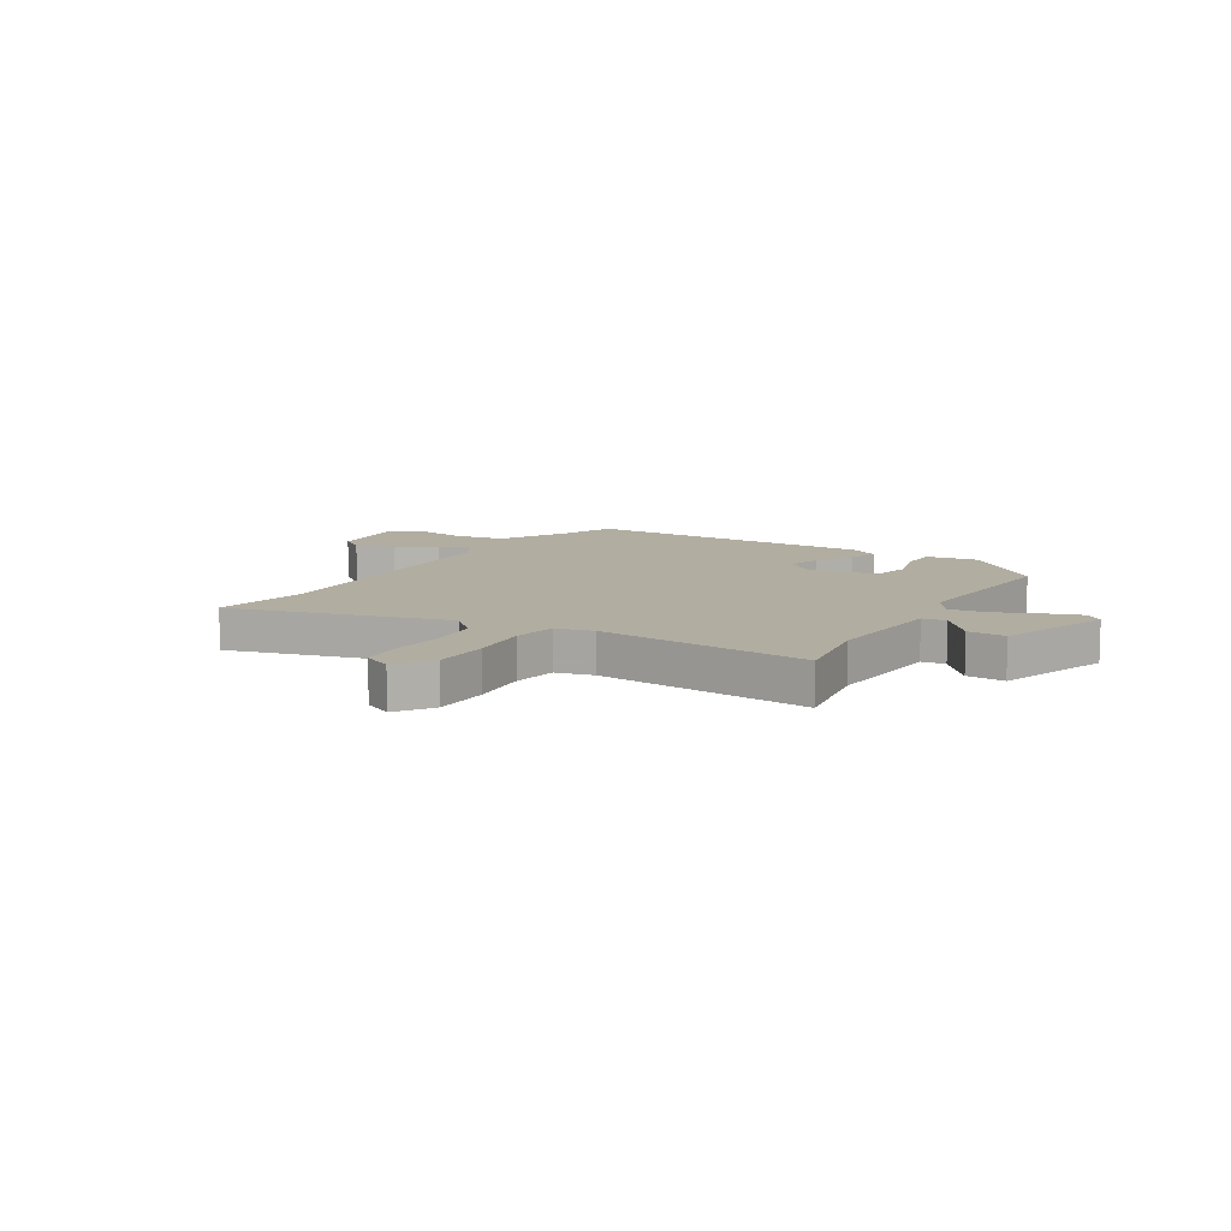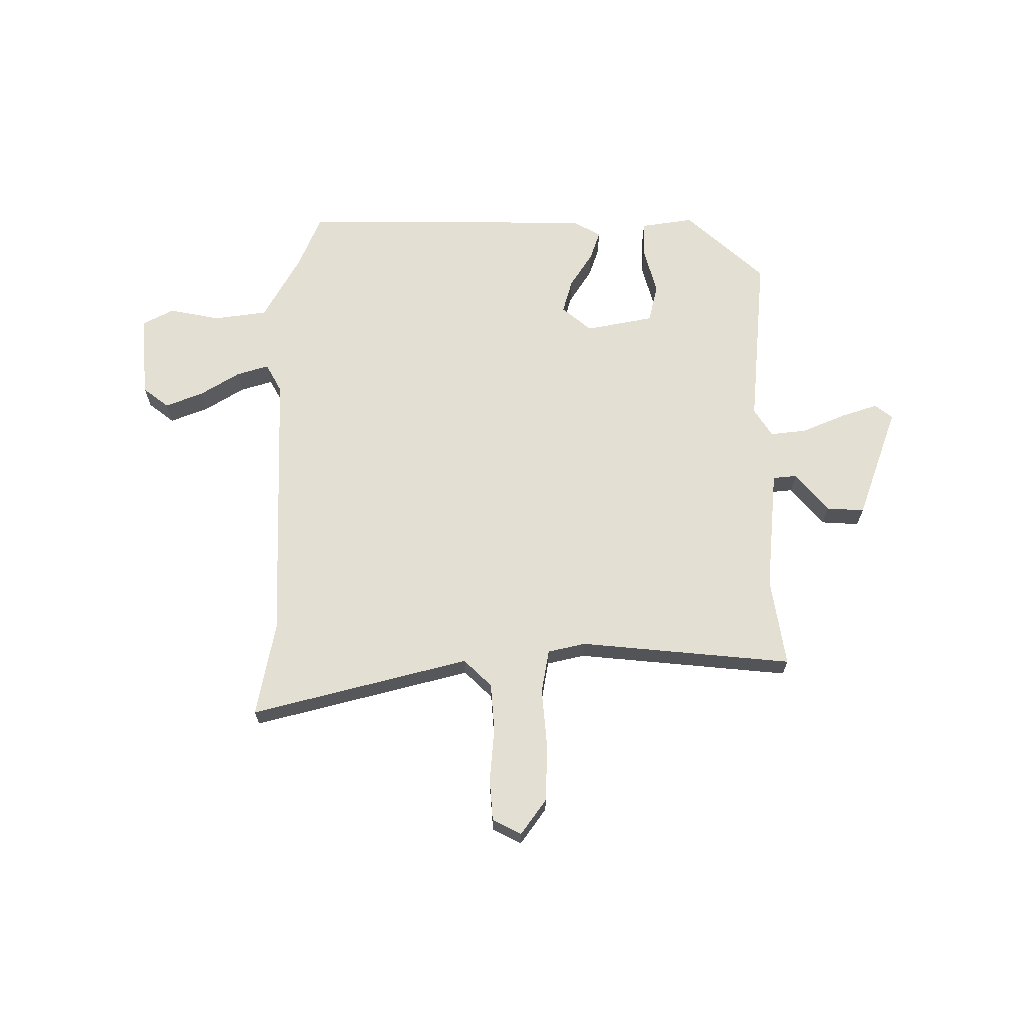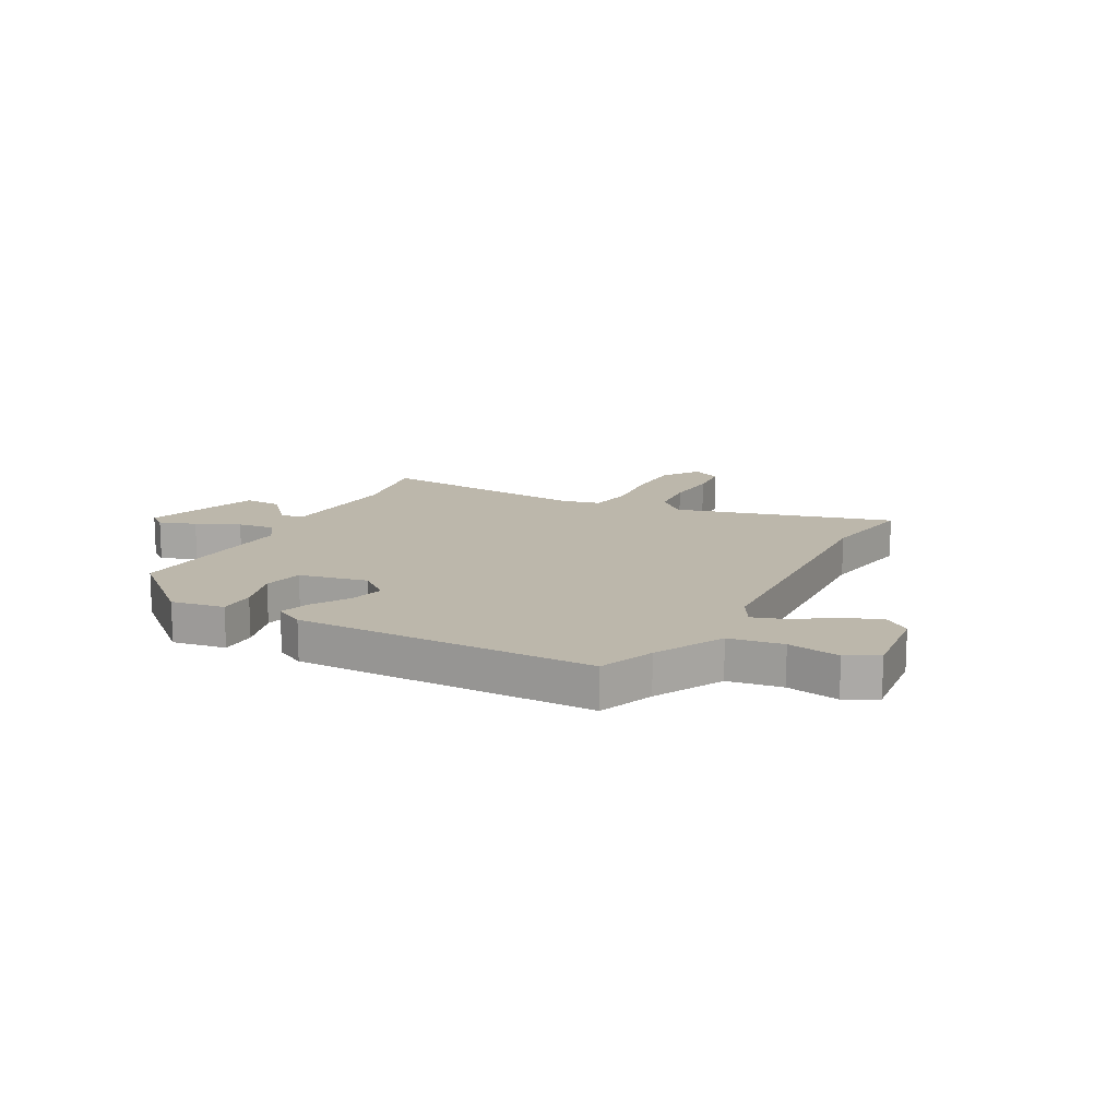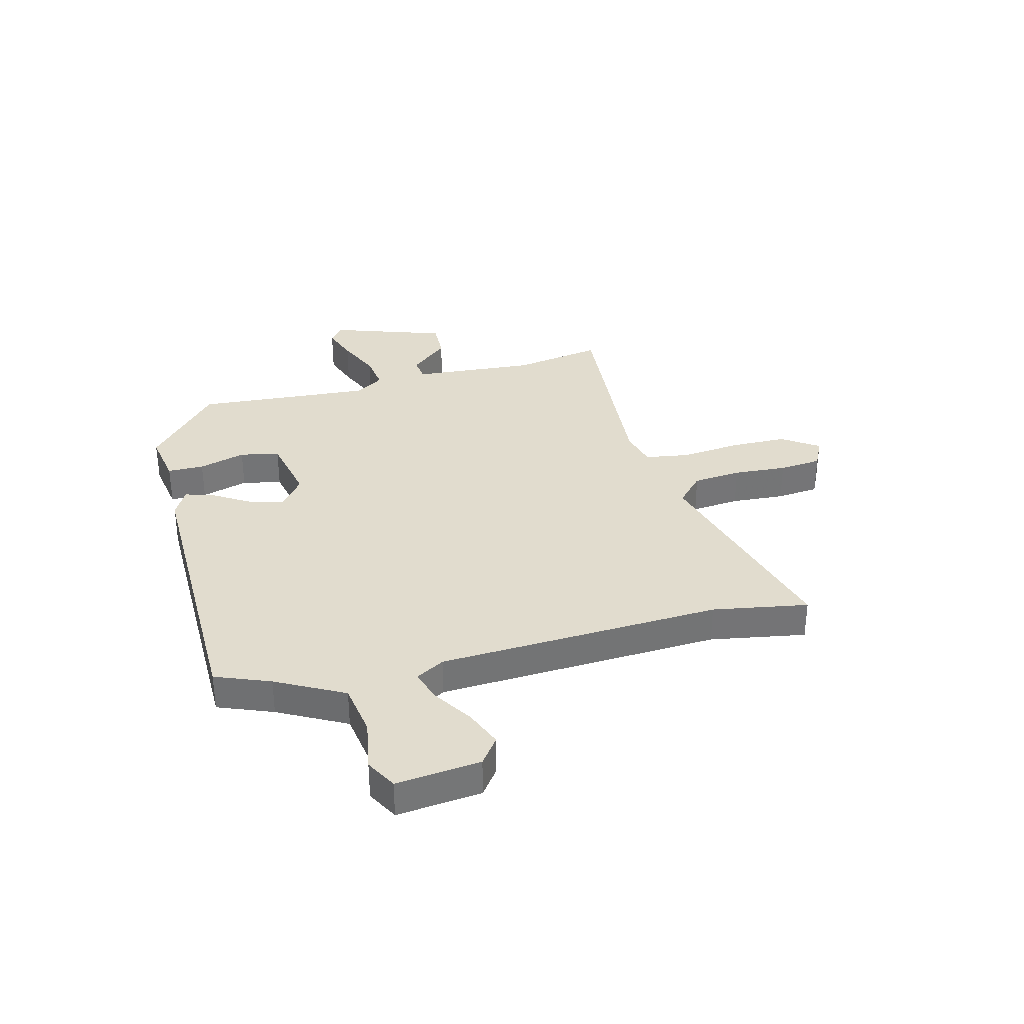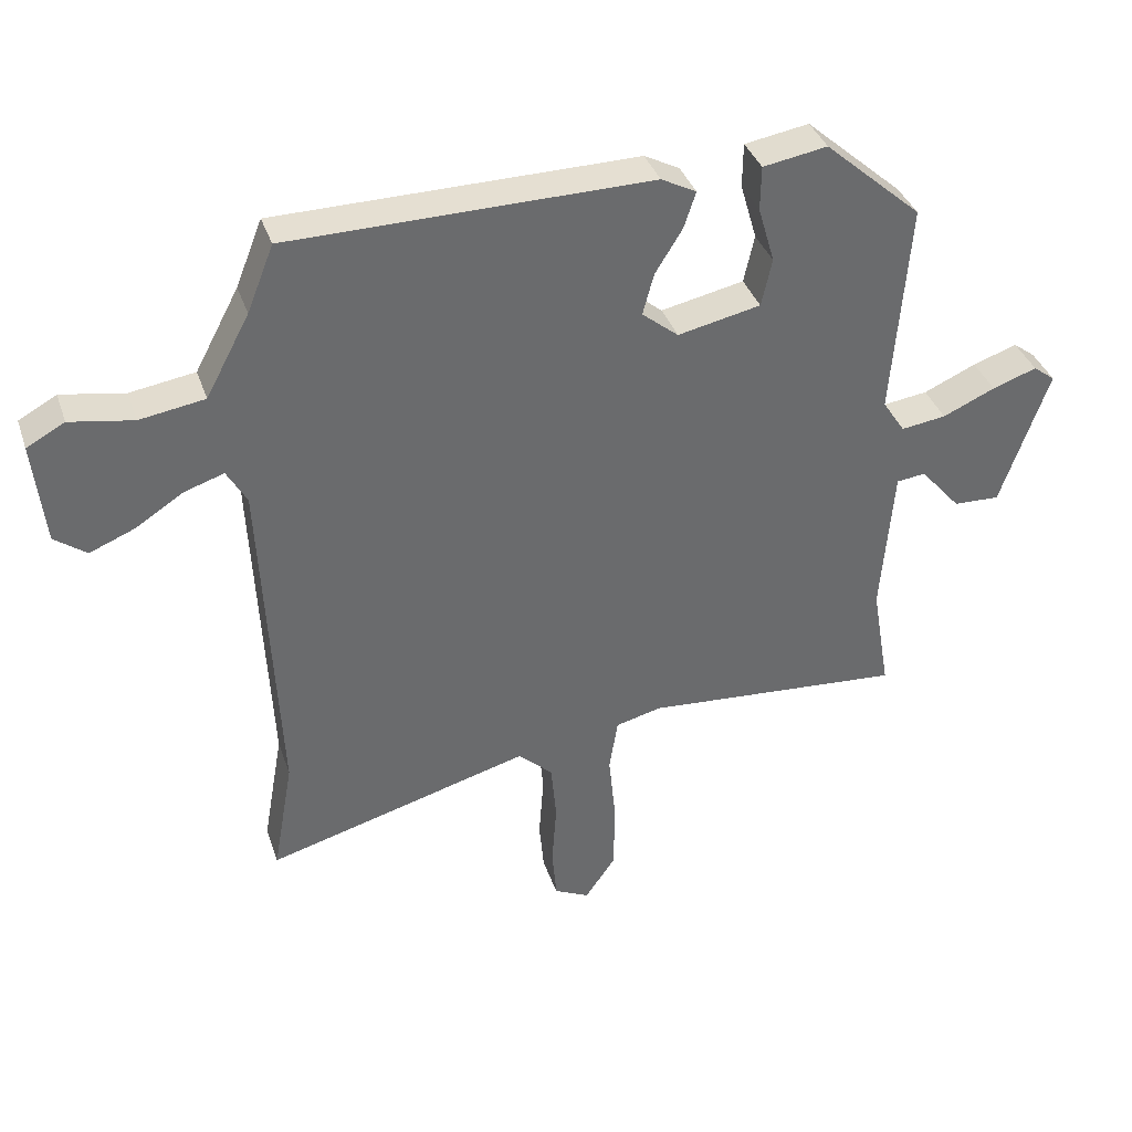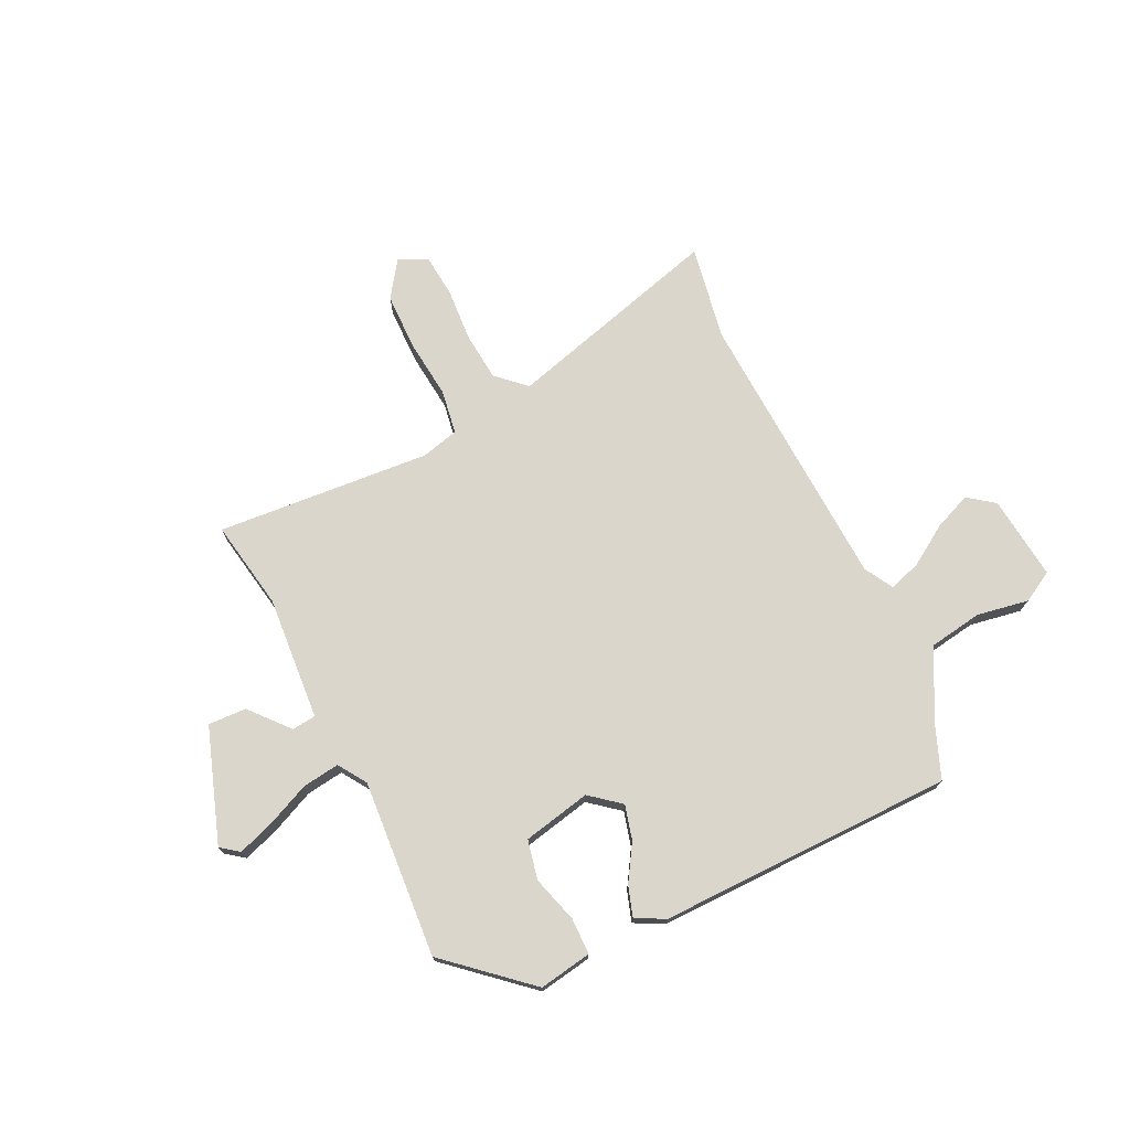
<metadata>
{"format":"obj","ext":"obj","renderer":"f3d","projection":"perspective","resolution":1024,"background":"white","views":[{"elev":10.3,"azim":-148.6,"up":"+Y"},{"elev":66.4,"azim":-179.3,"up":"+Y"},{"elev":14.5,"azim":28.0,"up":"+Y"},{"elev":34.1,"azim":75.3,"up":"+Y"},{"elev":37.3,"azim":162.1,"up":"+Z"},{"elev":73.5,"azim":-26.0,"up":"+Y"}]}
</metadata>
<code>
v -0.506 0.07 -0.487
v -0.478 0.07 -0.323
v -0.496 0.07 -0.096
v -0.54 0.07 -0.091
v -0.601 0.07 -0.162
v -0.671 0.07 -0.165
v -0.743 0.07 0.044
v -0.71 0.07 0.069
v -0.643 0.07 0.046
v -0.564 0.07 0.011
v -0.496 0.07 0.002
v -0.462 0.07 0.054
v -0.487 0.07 0.379
v -0.34 0.07 0.509
v -0.243 0.07 0.493
v -0.242 0.07 0.426
v -0.267 0.07 0.34
v -0.251 0.07 0.268
v -0.126 0.07 0.242
v -0.071 0.07 0.287
v -0.088 0.07 0.35
v -0.129 0.07 0.416
v -0.147 0.07 0.471
v -0.094 0.07 0.499
v 0.449 0.07 0.495
v 0.489 0.07 0.395
v 0.555 0.07 0.272
v 0.653 0.07 0.257
v 0.748 0.07 0.274
v 0.805 0.07 0.243
v 0.789 0.07 0.088
v 0.741 0.07 0.052
v 0.672 0.07 0.08
v 0.6 0.07 0.126
v 0.541 0.07 0.145
v 0.511 0.07 0.092
v 0.487 0.07 -0.427
v 0.518 0.07 -0.602
v 0.119 0.07 -0.493
v 0.067 0.07 -0.542
v 0.059 0.07 -0.631
v 0.066 0.07 -0.729
v 0.059 0.07 -0.807
v 0.006 0.07 -0.833
v -0.04 0.07 -0.767
v -0.042 0.07 -0.663
v -0.031 0.07 -0.553
v -0.044 0.07 -0.472
v -0.113 0.07 -0.455
v -0.506 0 -0.487
v -0.478 0 -0.323
v -0.496 0 -0.096
v -0.54 0 -0.091
v -0.601 0 -0.162
v -0.671 0 -0.165
v -0.743 0 0.044
v -0.71 0 0.069
v -0.643 0 0.046
v -0.564 0 0.011
v -0.496 0 0.002
v -0.462 0 0.054
v -0.487 0 0.379
v -0.34 0 0.509
v -0.243 0 0.493
v -0.242 0 0.426
v -0.267 0 0.34
v -0.251 0 0.268
v -0.126 0 0.242
v -0.071 0 0.287
v -0.088 0 0.35
v -0.129 0 0.416
v -0.147 0 0.471
v -0.094 0 0.499
v 0.449 0 0.495
v 0.489 0 0.395
v 0.555 0 0.272
v 0.653 0 0.257
v 0.748 0 0.274
v 0.805 0 0.243
v 0.789 0 0.088
v 0.741 0 0.052
v 0.672 0 0.08
v 0.6 0 0.126
v 0.541 0 0.145
v 0.511 0 0.092
v 0.487 0 -0.427
v 0.518 0 -0.602
v 0.119 0 -0.493
v 0.067 0 -0.542
v 0.059 0 -0.631
v 0.066 0 -0.729
v 0.059 0 -0.807
v 0.006 0 -0.833
v -0.04 0 -0.767
v -0.042 0 -0.663
v -0.031 0 -0.553
v -0.044 0 -0.472
v -0.113 0 -0.455
f 45 46 47
f 44 45 47
f 43 44 47
f 42 43 47
f 41 42 47
f 40 41 47 48
f 39 40 48
f 37 38 39
f 39 48 49
f 37 39 49
f 36 37 49
f 32 33 34
f 31 32 34
f 30 31 34
f 29 30 34
f 28 29 34
f 27 28 34 35
f 49 1 2
f 36 49 2
f 35 36 2
f 27 35 2
f 26 27 2
f 24 25 26
f 23 24 26
f 22 23 26
f 21 22 26
f 15 16 17
f 14 15 17
f 13 14 17
f 12 13 17
f 11 12 17 18
f 8 9 10
f 7 8 10
f 6 7 10
f 5 6 10
f 4 5 10
f 3 4 10 11
f 11 18 19
f 3 11 19
f 2 3 19
f 20 21 26
f 2 19 20 26
f 96 95 94
f 96 94 93
f 96 93 92
f 96 92 91
f 96 91 90
f 97 96 90 89
f 97 89 88
f 88 87 86
f 98 97 88
f 98 88 86
f 98 86 85
f 83 82 81
f 83 81 80
f 83 80 79
f 83 79 78
f 83 78 77
f 84 83 77 76
f 51 50 98
f 51 98 85
f 51 85 84
f 51 84 76
f 51 76 75
f 75 74 73
f 75 73 72
f 75 72 71
f 75 71 70
f 66 65 64
f 66 64 63
f 66 63 62
f 66 62 61
f 67 66 61 60
f 59 58 57
f 59 57 56
f 59 56 55
f 59 55 54
f 59 54 53
f 60 59 53 52
f 68 67 60
f 68 60 52
f 68 52 51
f 75 70 69
f 75 69 68 51
f 1 50 51 2
f 2 51 52 3
f 3 52 53 4
f 4 53 54 5
f 5 54 55 6
f 6 55 56 7
f 7 56 57 8
f 8 57 58 9
f 9 58 59 10
f 10 59 60 11
f 11 60 61 12
f 12 61 62 13
f 13 62 63 14
f 14 63 64 15
f 15 64 65 16
f 16 65 66 17
f 17 66 67 18
f 18 67 68 19
f 19 68 69 20
f 20 69 70 21
f 21 70 71 22
f 22 71 72 23
f 23 72 73 24
f 24 73 74 25
f 25 74 75 26
f 26 75 76 27
f 27 76 77 28
f 28 77 78 29
f 29 78 79 30
f 30 79 80 31
f 31 80 81 32
f 32 81 82 33
f 33 82 83 34
f 34 83 84 35
f 35 84 85 36
f 36 85 86 37
f 37 86 87 38
f 38 87 88 39
f 39 88 89 40
f 40 89 90 41
f 41 90 91 42
f 42 91 92 43
f 43 92 93 44
f 44 93 94 45
f 45 94 95 46
f 46 95 96 47
f 47 96 97 48
f 48 97 98 49
f 49 98 50 1

</code>
